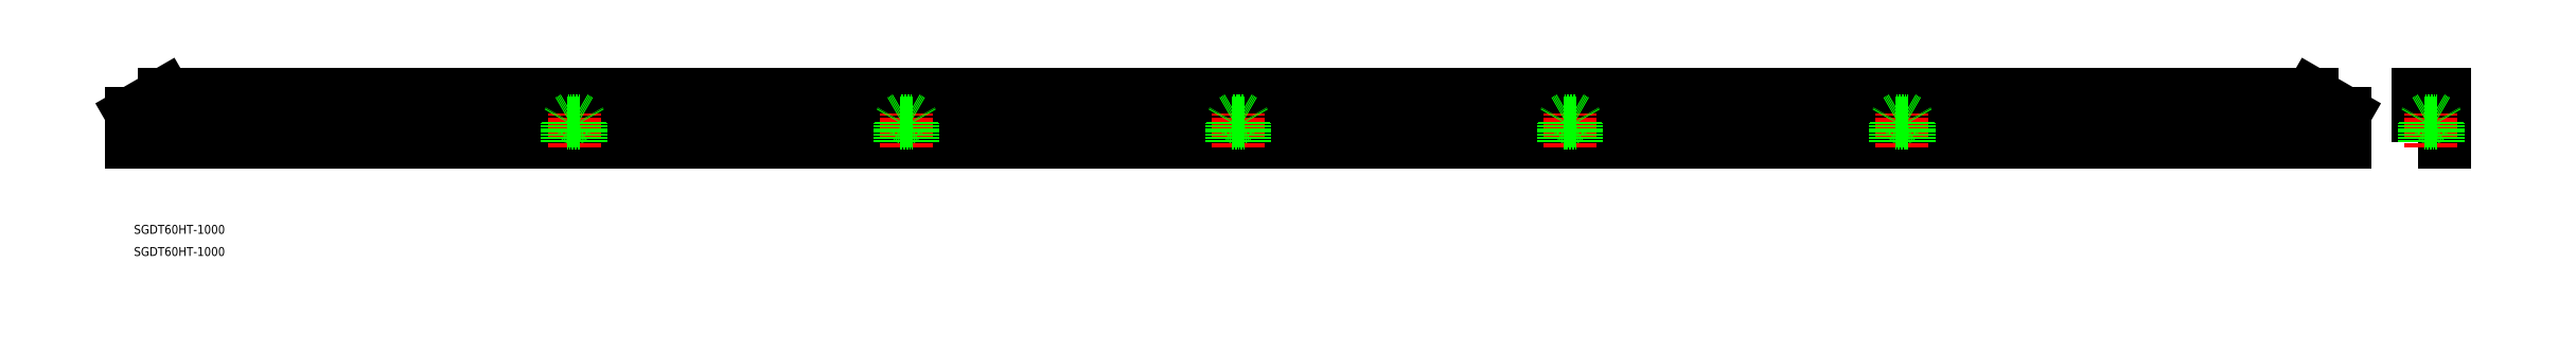
<metadata>
{"format":"dxf","ext":"dxf","renderer":"ezdxf+matplotlib","layout":"modelspace","background":"white","min_lineweight":24,"dpi":150}
</metadata>
<code>
0
SECTION
2
ENTITIES
0
LINE
8
0
10
1000
20
51.18
30
0
11
1000
21
64.52
31
0
0
LINE
8
0
10
1000
20
51.18
30
0
11
500
21
51.18
31
0
0
LINE
8
0
10
985
20
73.18
30
0
11
500
21
73.18
31
0
0
LINE
8
0
10
1000
20
64.52
30
0
11
985
21
73.18
31
0
0
POLYLINE
8
0
66
     1
10
0
20
0
30
0
70
     1
0
VERTEX
8
0
10
1033
20
51.18
30
0
0
VERTEX
8
0
10
1045
20
51.18
30
0
0
VERTEX
8
0
10
1045
20
73.18
30
0
0
VERTEX
8
0
10
1033
20
73.18
30
0
0
SEQEND
8
0
0
TEXT
8
0
10
1.09
20
10
30
0
40
4
1
SGDT60HT-1000
0
TEXT
8
0
10
1.09
20
5.551e-05
30
0
40
4
1
SGDT60HT-1000
0
LINE
8
0
10
1033
20
64.52
30
0
11
1045
21
64.52
31
0
0
LINE
8
0
10
-0.0001212
20
51.18
30
0
11
-0.0001212
21
64.52
31
0
0
LINE
8
0
10
-0.0001212
20
51.18
30
0
11
500
21
51.18
31
0
0
LINE
8
0
10
15
20
73.18
30
0
11
500
21
73.18
31
0
0
LINE
8
0
10
-0.0001212
20
64.52
30
0
11
15
21
73.18
31
0
0
LINE
8
CENTER
10
1039
20
49.17
30
0
11
1039
21
64.93
31
0
0
LINE
8
0
10
1042
20
51.18
30
0
11
1042
21
61.18
31
0
0
LINE
8
0
10
1037
20
51.18
30
0
11
1037
21
61.18
31
0
0
LINE
8
0
10
1042
20
51.18
30
0
11
1042
21
60.18
31
0
0
LINE
8
0
10
1036
20
51.18
30
0
11
1036
21
60.18
31
0
0
LINE
8
0
10
1042
20
60.18
30
0
11
1042
21
61.04
31
0
0
LINE
8
0
10
1036
20
60.18
30
0
11
1042
21
60.18
31
0
0
LINE
8
0
10
1036
20
60.18
30
0
11
1037
21
61.04
31
0
0
LINE
8
0
10
1037
20
61.18
30
0
11
1042
21
61.18
31
0
0
LINE
8
0
10
1037
20
61.18
30
0
11
1039
21
62.62
31
0
0
LINE
8
0
10
1042
20
61.18
30
0
11
1039
21
62.62
31
0
0
LINE
8
CENTER
10
800
20
49.17
30
0
11
800
21
65.43
31
0
0
LINE
8
0
10
802.5
20
51.18
30
0
11
802.5
21
61.18
31
0
0
LINE
8
0
10
797.5
20
51.18
30
0
11
797.5
21
61.18
31
0
0
LINE
8
0
10
803
20
51.18
30
0
11
803
21
60.18
31
0
0
LINE
8
0
10
797
20
51.18
30
0
11
797
21
60.18
31
0
0
LINE
8
0
10
803
20
60.18
30
0
11
802.5
21
61.04
31
0
0
LINE
8
0
10
797
20
60.18
30
0
11
803
21
60.18
31
0
0
LINE
8
0
10
797
20
60.18
30
0
11
797.5
21
61.04
31
0
0
LINE
8
0
10
797.5
20
61.18
30
0
11
802.5
21
61.18
31
0
0
LINE
8
0
10
797.5
20
61.18
30
0
11
800
21
62.62
31
0
0
LINE
8
0
10
802.5
20
61.18
30
0
11
800
21
62.62
31
0
0
LINE
8
CENTER
10
650
20
49.17
30
0
11
650
21
65.43
31
0
0
LINE
8
0
10
652.5
20
51.18
30
0
11
652.5
21
61.18
31
0
0
LINE
8
0
10
647.5
20
51.18
30
0
11
647.5
21
61.18
31
0
0
LINE
8
0
10
653
20
51.18
30
0
11
653
21
60.18
31
0
0
LINE
8
0
10
647
20
51.18
30
0
11
647
21
60.18
31
0
0
LINE
8
0
10
653
20
60.18
30
0
11
652.5
21
61.04
31
0
0
LINE
8
0
10
647
20
60.18
30
0
11
653
21
60.18
31
0
0
LINE
8
0
10
647
20
60.18
30
0
11
647.5
21
61.04
31
0
0
LINE
8
0
10
647.5
20
61.18
30
0
11
652.5
21
61.18
31
0
0
LINE
8
0
10
647.5
20
61.18
30
0
11
650
21
62.62
31
0
0
LINE
8
0
10
652.5
20
61.18
30
0
11
650
21
62.62
31
0
0
LINE
8
CENTER
10
500
20
49.17
30
0
11
500
21
65.43
31
0
0
LINE
8
0
10
502.5
20
51.18
30
0
11
502.5
21
61.18
31
0
0
LINE
8
0
10
497.5
20
51.18
30
0
11
497.5
21
61.18
31
0
0
LINE
8
0
10
503
20
51.18
30
0
11
503
21
60.18
31
0
0
LINE
8
0
10
497
20
51.18
30
0
11
497
21
60.18
31
0
0
LINE
8
0
10
503
20
60.18
30
0
11
502.5
21
61.04
31
0
0
LINE
8
0
10
497
20
60.18
30
0
11
503
21
60.18
31
0
0
LINE
8
0
10
497
20
60.18
30
0
11
497.5
21
61.04
31
0
0
LINE
8
0
10
497.5
20
61.18
30
0
11
502.5
21
61.18
31
0
0
LINE
8
0
10
497.5
20
61.18
30
0
11
500
21
62.62
31
0
0
LINE
8
0
10
502.5
20
61.18
30
0
11
500
21
62.62
31
0
0
LINE
8
CENTER
10
350
20
49.17
30
0
11
350
21
65.43
31
0
0
LINE
8
0
10
352.5
20
51.18
30
0
11
352.5
21
61.18
31
0
0
LINE
8
0
10
347.5
20
51.18
30
0
11
347.5
21
61.18
31
0
0
LINE
8
0
10
353
20
51.18
30
0
11
353
21
60.18
31
0
0
LINE
8
0
10
347
20
51.18
30
0
11
347
21
60.18
31
0
0
LINE
8
0
10
353
20
60.18
30
0
11
352.5
21
61.04
31
0
0
LINE
8
0
10
347
20
60.18
30
0
11
353
21
60.18
31
0
0
LINE
8
0
10
347
20
60.18
30
0
11
347.5
21
61.04
31
0
0
LINE
8
0
10
347.5
20
61.18
30
0
11
352.5
21
61.18
31
0
0
LINE
8
0
10
347.5
20
61.18
30
0
11
350
21
62.62
31
0
0
LINE
8
0
10
352.5
20
61.18
30
0
11
350
21
62.62
31
0
0
LINE
8
CENTER
10
200
20
49.17
30
0
11
200
21
65.43
31
0
0
LINE
8
0
10
202.5
20
51.18
30
0
11
202.5
21
61.18
31
0
0
LINE
8
0
10
197.5
20
51.18
30
0
11
197.5
21
61.18
31
0
0
LINE
8
0
10
203
20
51.18
30
0
11
203
21
60.18
31
0
0
LINE
8
0
10
197
20
51.18
30
0
11
197
21
60.18
31
0
0
LINE
8
0
10
203
20
60.18
30
0
11
202.5
21
61.04
31
0
0
LINE
8
0
10
197
20
60.18
30
0
11
203
21
60.18
31
0
0
LINE
8
0
10
197
20
60.18
30
0
11
197.5
21
61.04
31
0
0
LINE
8
0
10
197.5
20
61.18
30
0
11
202.5
21
61.18
31
0
0
LINE
8
0
10
197.5
20
61.18
30
0
11
200
21
62.62
31
0
0
LINE
8
0
10
202.5
20
61.18
30
0
11
200
21
62.62
31
0
0
VIEWPORT
8
0
10
5.614
20
3.902
30
0
40
12.37
41
9.99
68
     1
69
     1
0
VIEWPORT
8
0
10
5.614
20
3.902
30
0
40
8.982
41
6.243
68
     2
69
     2
0
ENDSEC
0
EOF

</code>
